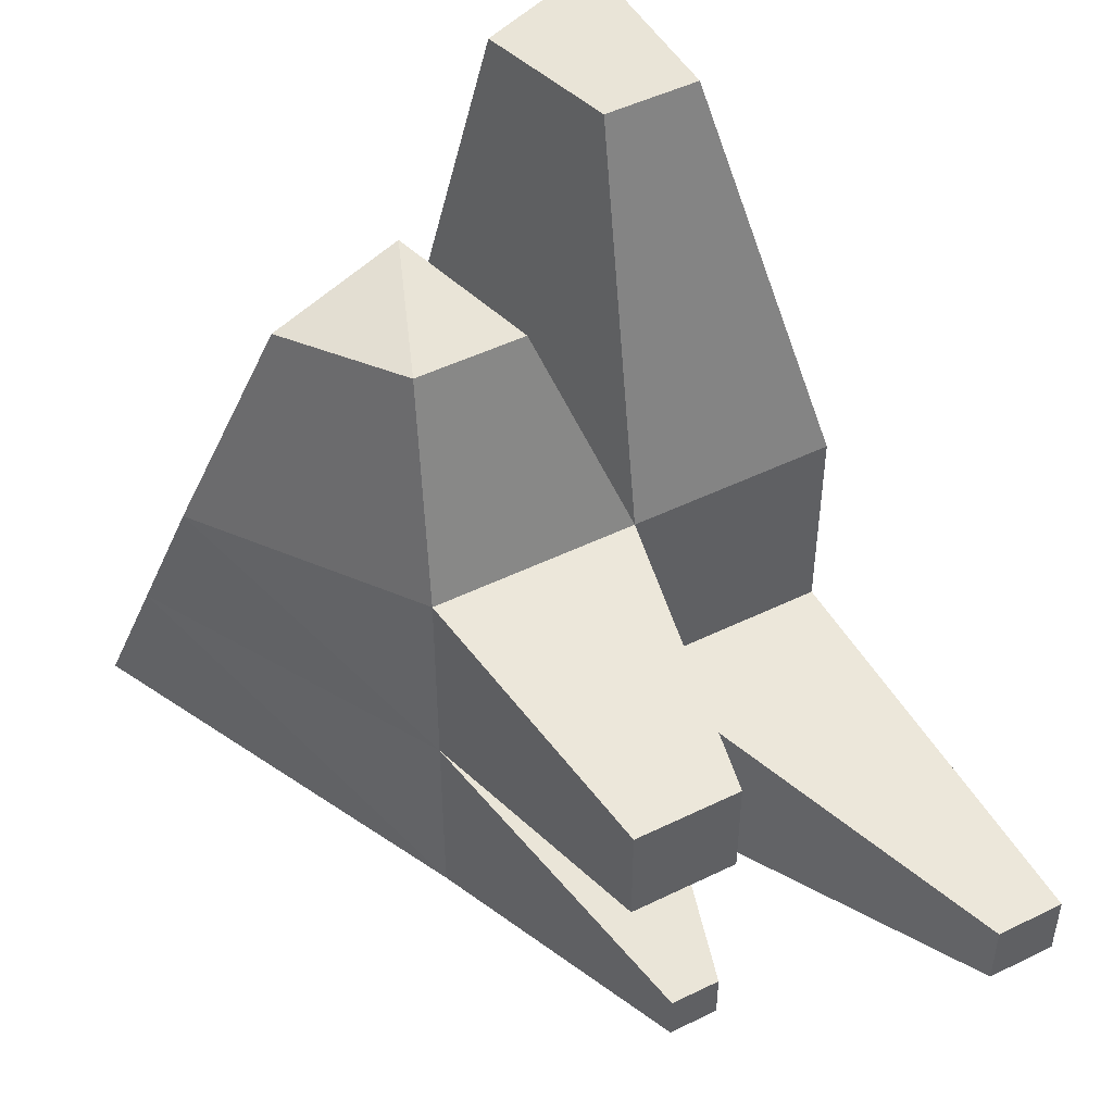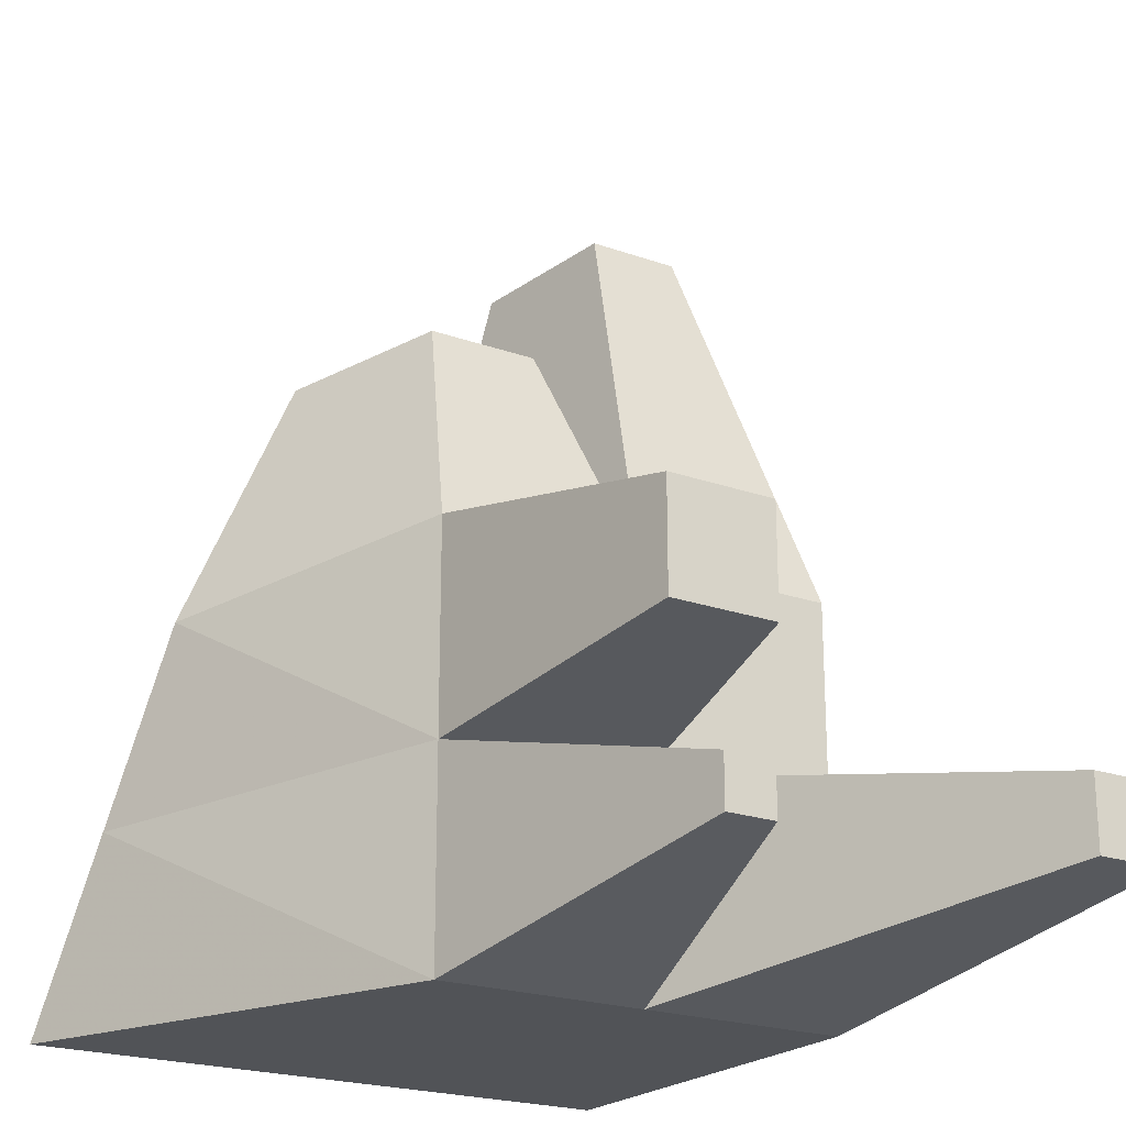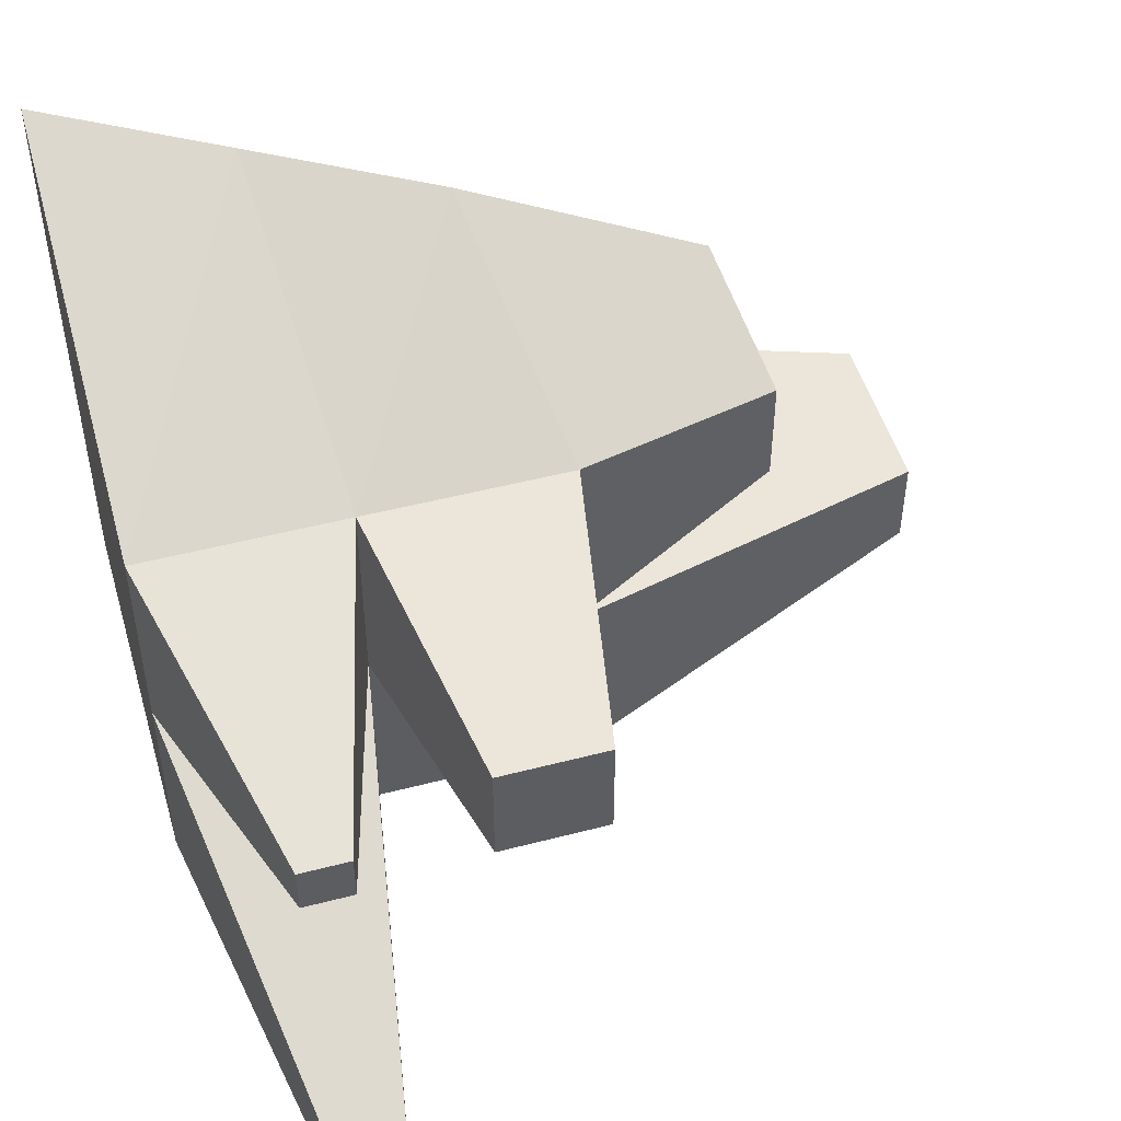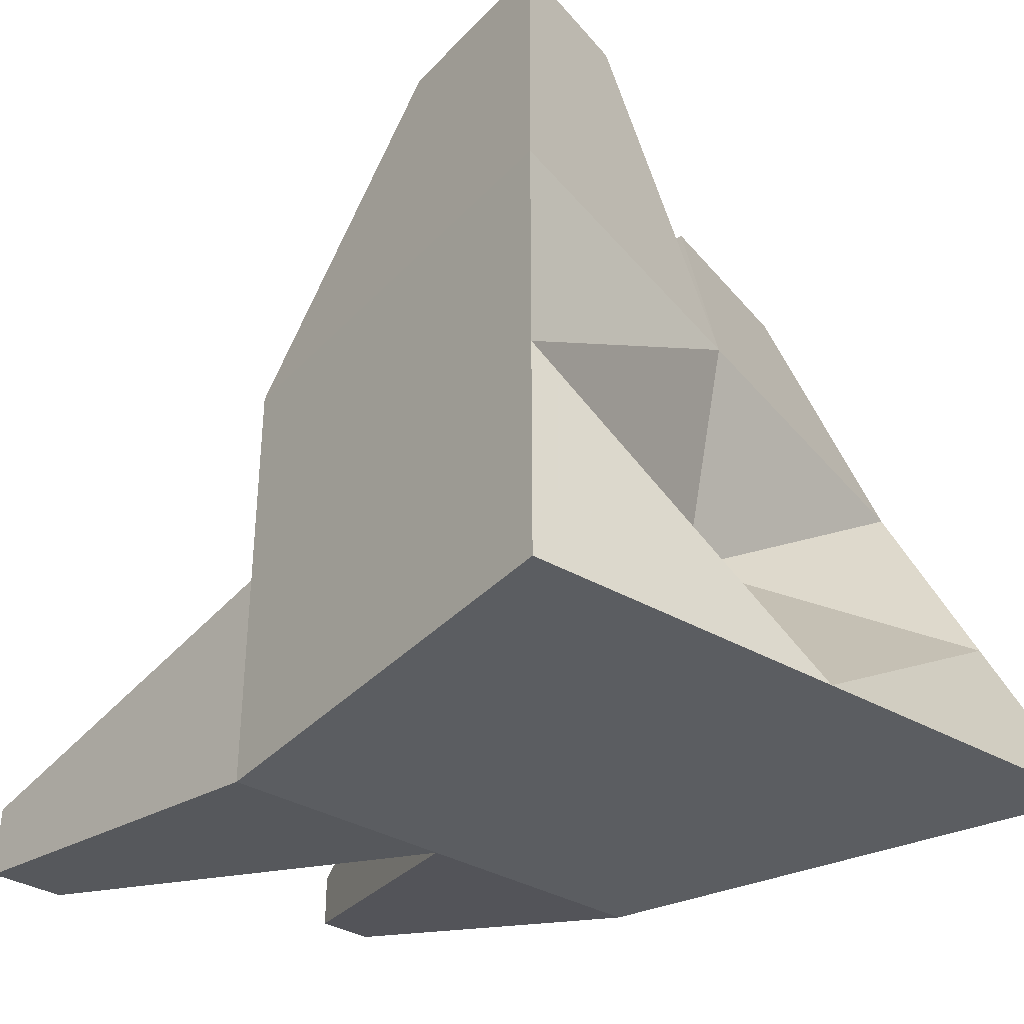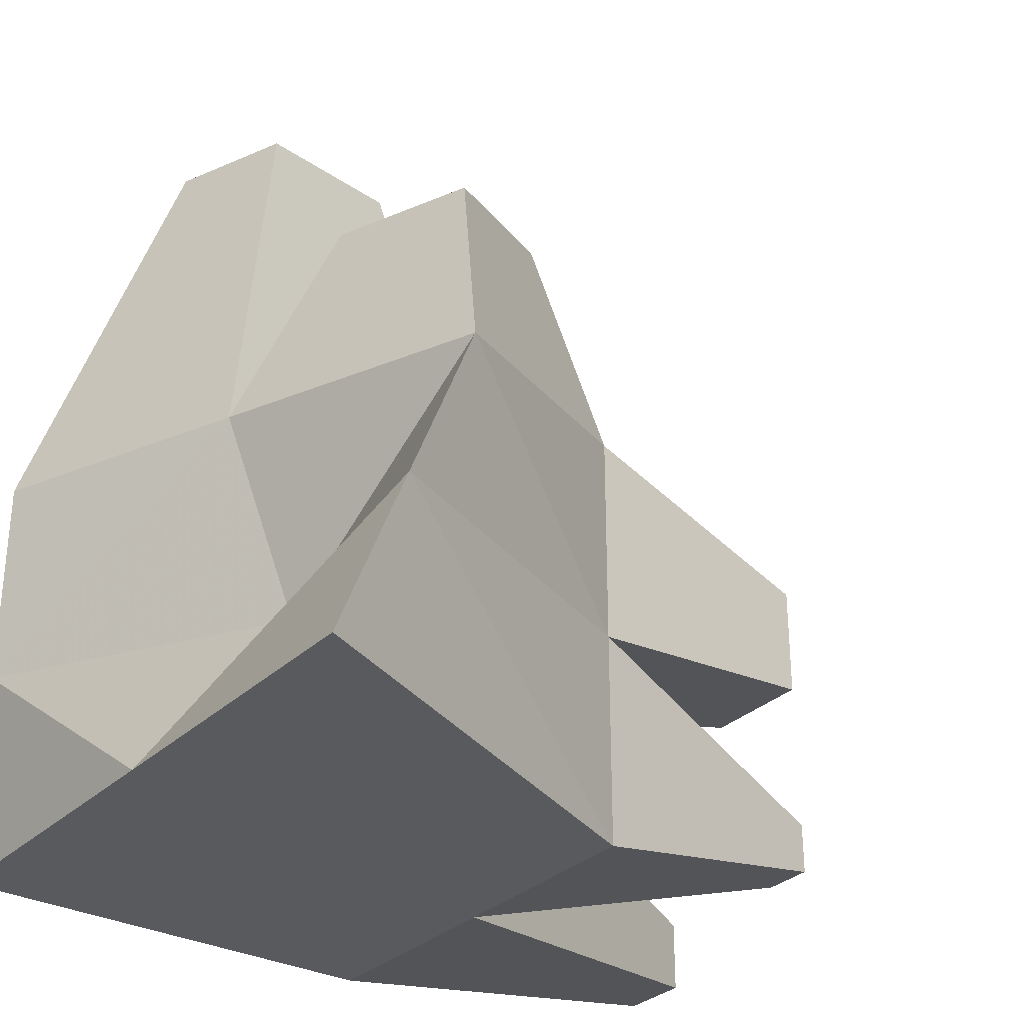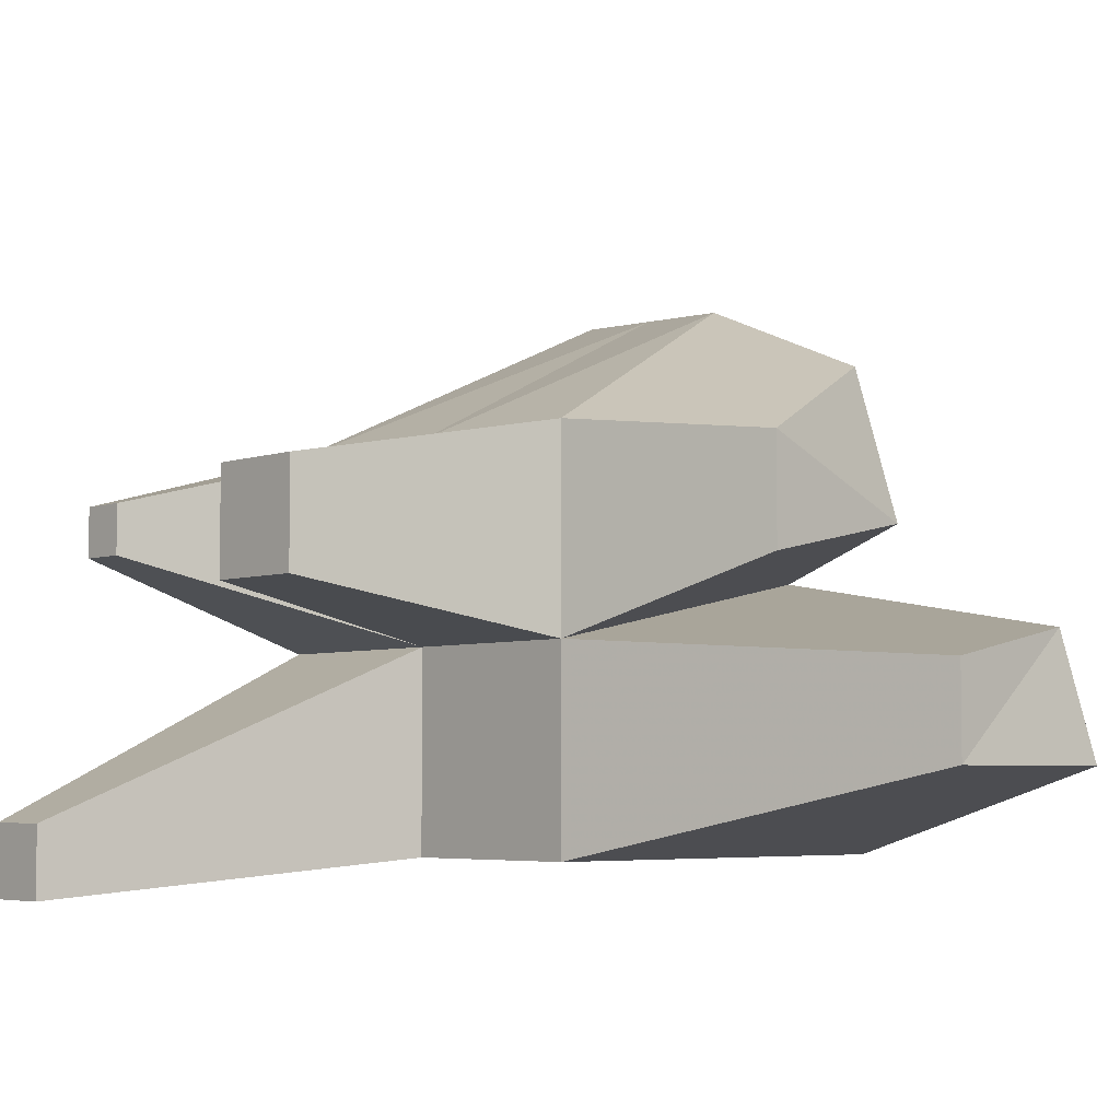
<metadata>
{"format":"obj","ext":"obj","renderer":"f3d","projection":"perspective","resolution":1024,"background":"white","views":[{"elev":48.2,"azim":-118.7,"up":"+Z"},{"elev":-21.7,"azim":-122.1,"up":"+Z"},{"elev":48.7,"azim":-106.2,"up":"+Y"},{"elev":-36.2,"azim":53.2,"up":"+Z"},{"elev":-30.9,"azim":143.2,"up":"+Z"},{"elev":-4.8,"azim":-41.5,"up":"+Y"}]}
</metadata>
<code>
o Cube
v 1 1.889 -1
v 1 -1 -1
v 0.2153 1.658 0.7624
v 1 -1 1
v -1 1 -1
v -1 -1 -1
v -1 1 1
v -1 -1 1
v -1 -1 0
v 0.6076 1.773 -0.1188
v -1 1 0
v 1 -1 0
v 1 0.4445 -1
v -1 0 1
v 0.6076 0.3289 0.8812
v -1 0 -1
v 0.2645 0.3867 -0.05939
v -1 0 0
v -0.02359 1.231 1.904
v -0.6692 0.8812 2.03
v -0.6692 0.35 2.03
v 0.1849 0.5247 1.967
v 0.4471 -0.5748 2.858
v -0.4508 -0.5748 2.858
v -0.4508 -0.1258 2.858
v 0.271 0.02186 2.805
v -2.47 0.619 -0.619
v -2.47 0.619 -0.381
v -2.47 0.381 -0.619
v -2.47 0.381 -0.381
v -2.33 0.7601 0.7601
v -2.33 0.7601 0.2399
v -2.33 0.2399 0.7601
v -2.33 0.2399 0.2399
v -2.887 -1.165 -0.6701
v -2.887 -1.165 -0.3299
v -2.887 -0.8243 -0.6701
v -2.887 -0.8243 -0.3299
f 11 3 10
f 15 19 22
f 5 28 11
f 12 8 9
f 17 3 15
f 5 13 16
f 13 10 17
f 2 9 6
f 7 33 14
f 5 10 1
f 14 9 8
f 13 12 2
f 16 2 6
f 12 15 4
f 9 38 36
f 14 26 15
f 22 20 21
f 14 22 21
f 7 21 20
f 7 19 3
f 26 24 23
f 14 24 25
f 8 23 24
f 15 23 4
f 28 29 30
f 11 30 18
f 16 27 5
f 18 29 16
f 31 34 33
f 11 31 7
f 18 32 11
f 14 34 18
f 38 35 36
f 6 37 16
f 9 35 6
f 16 38 18
f 11 7 3
f 15 3 19
f 5 27 28
f 12 4 8
f 17 10 3
f 5 1 13
f 13 1 10
f 2 12 9
f 7 31 33
f 5 11 10
f 14 18 9
f 13 17 12
f 16 13 2
f 12 17 15
f 9 18 38
f 14 25 26
f 22 19 20
f 14 15 22
f 7 14 21
f 7 20 19
f 26 25 24
f 14 8 24
f 8 4 23
f 15 26 23
f 28 27 29
f 11 28 30
f 16 29 27
f 18 30 29
f 31 32 34
f 11 32 31
f 18 34 32
f 14 33 34
f 38 37 35
f 6 35 37
f 9 36 35
f 16 37 38

</code>
